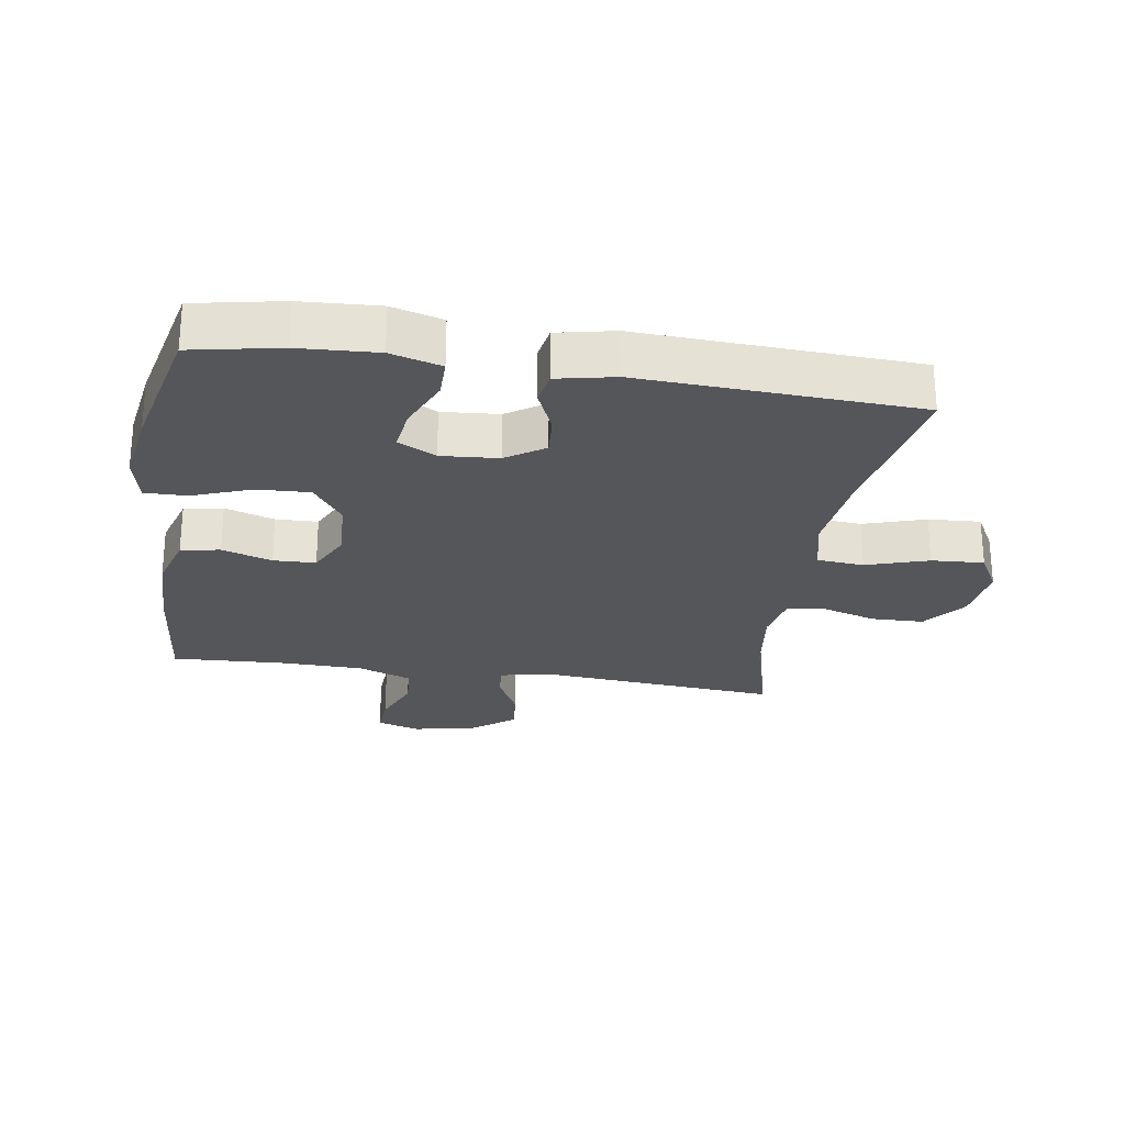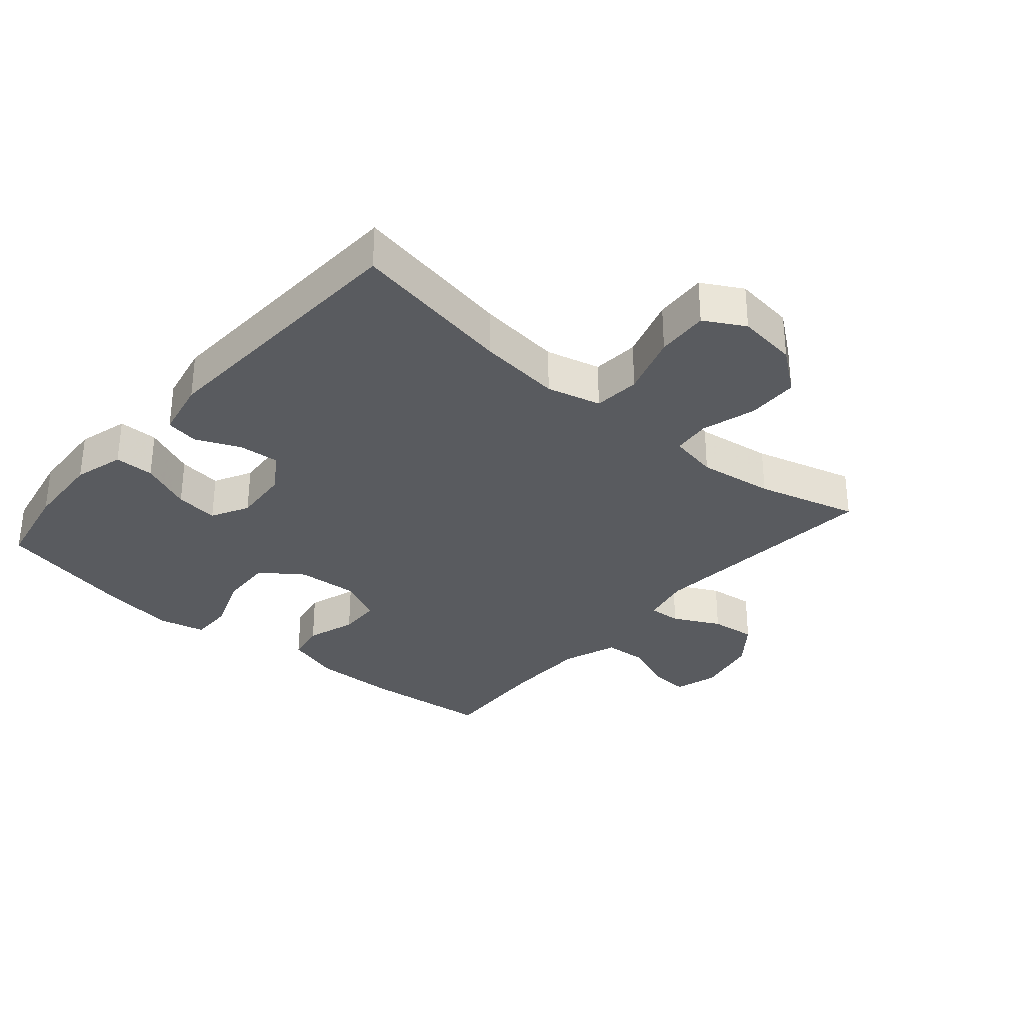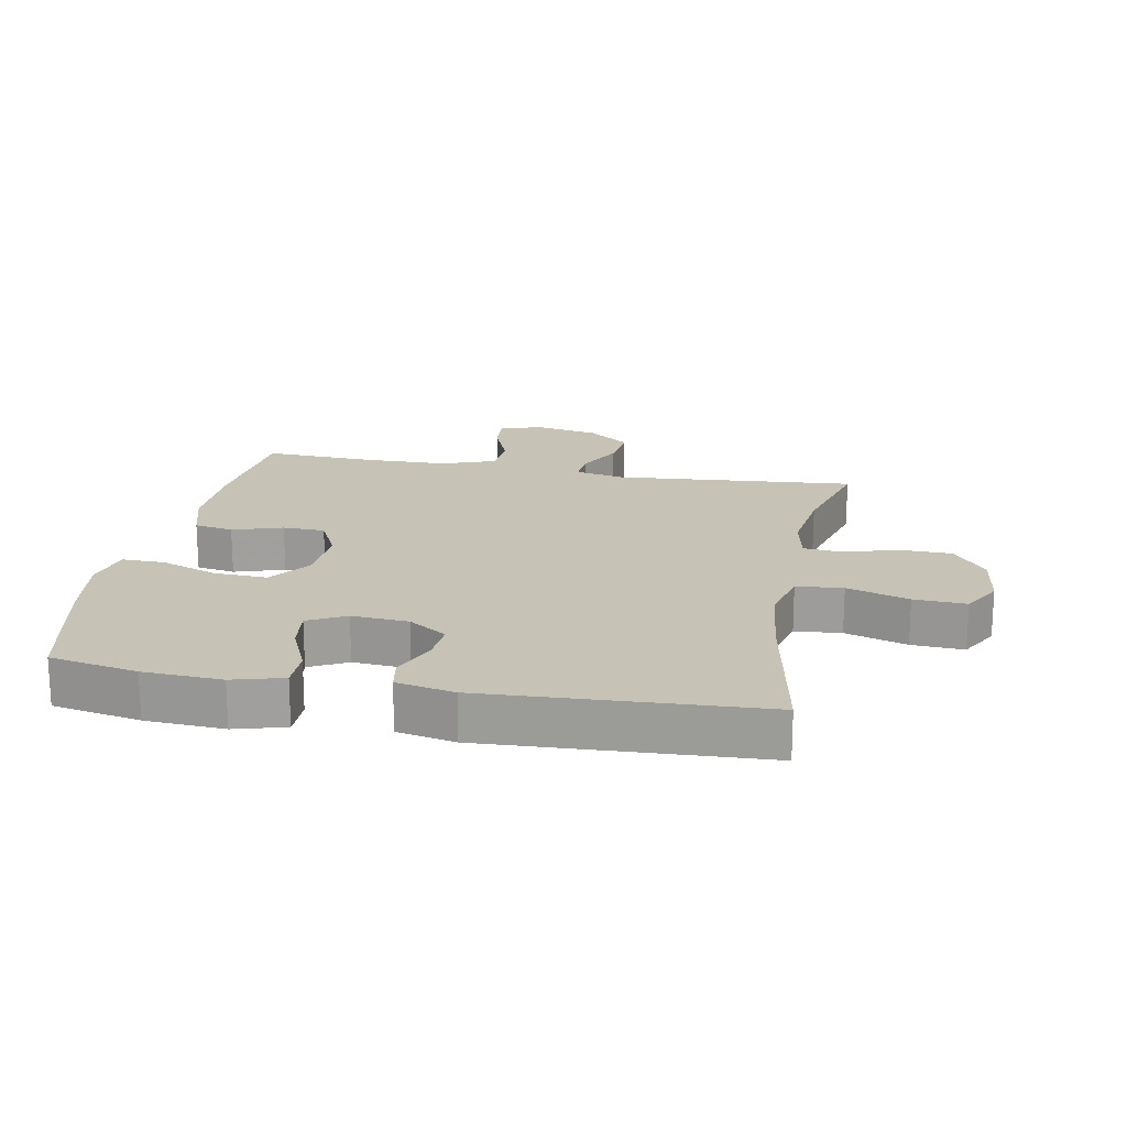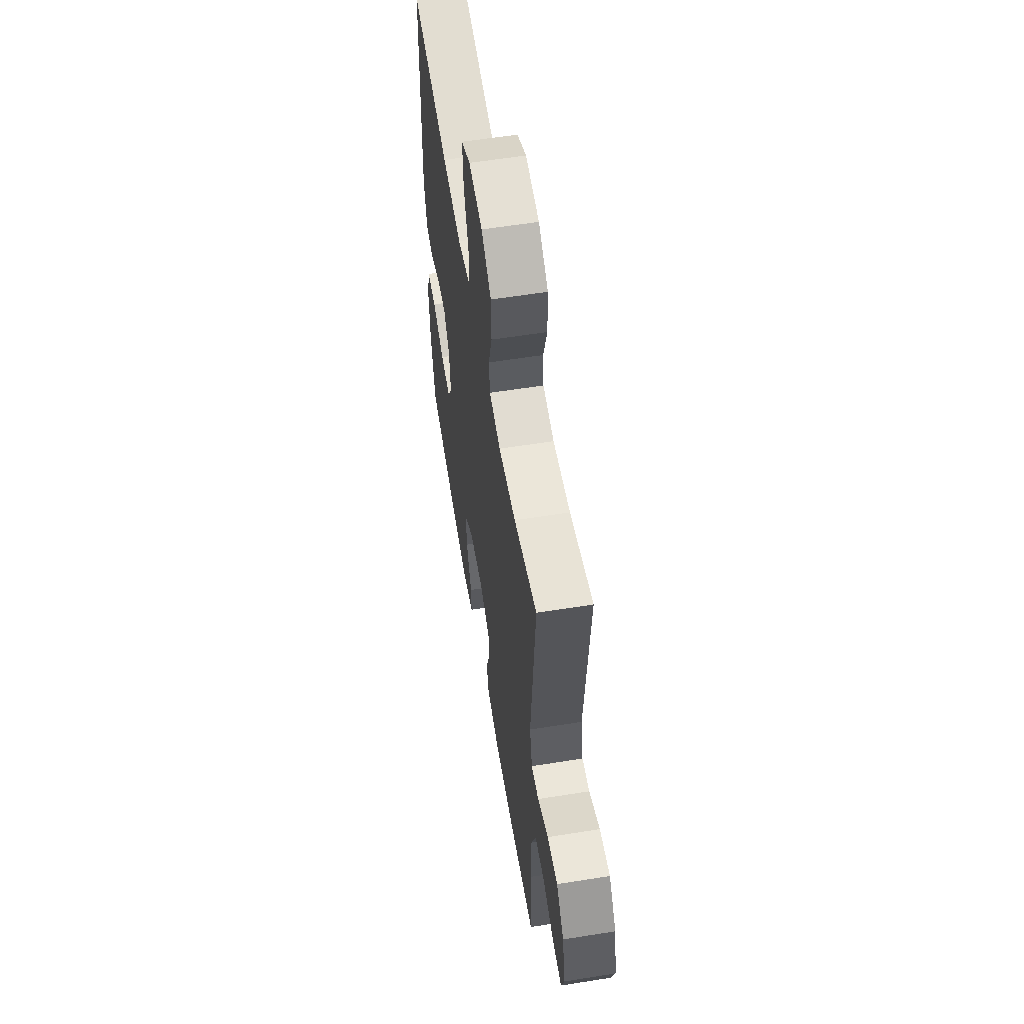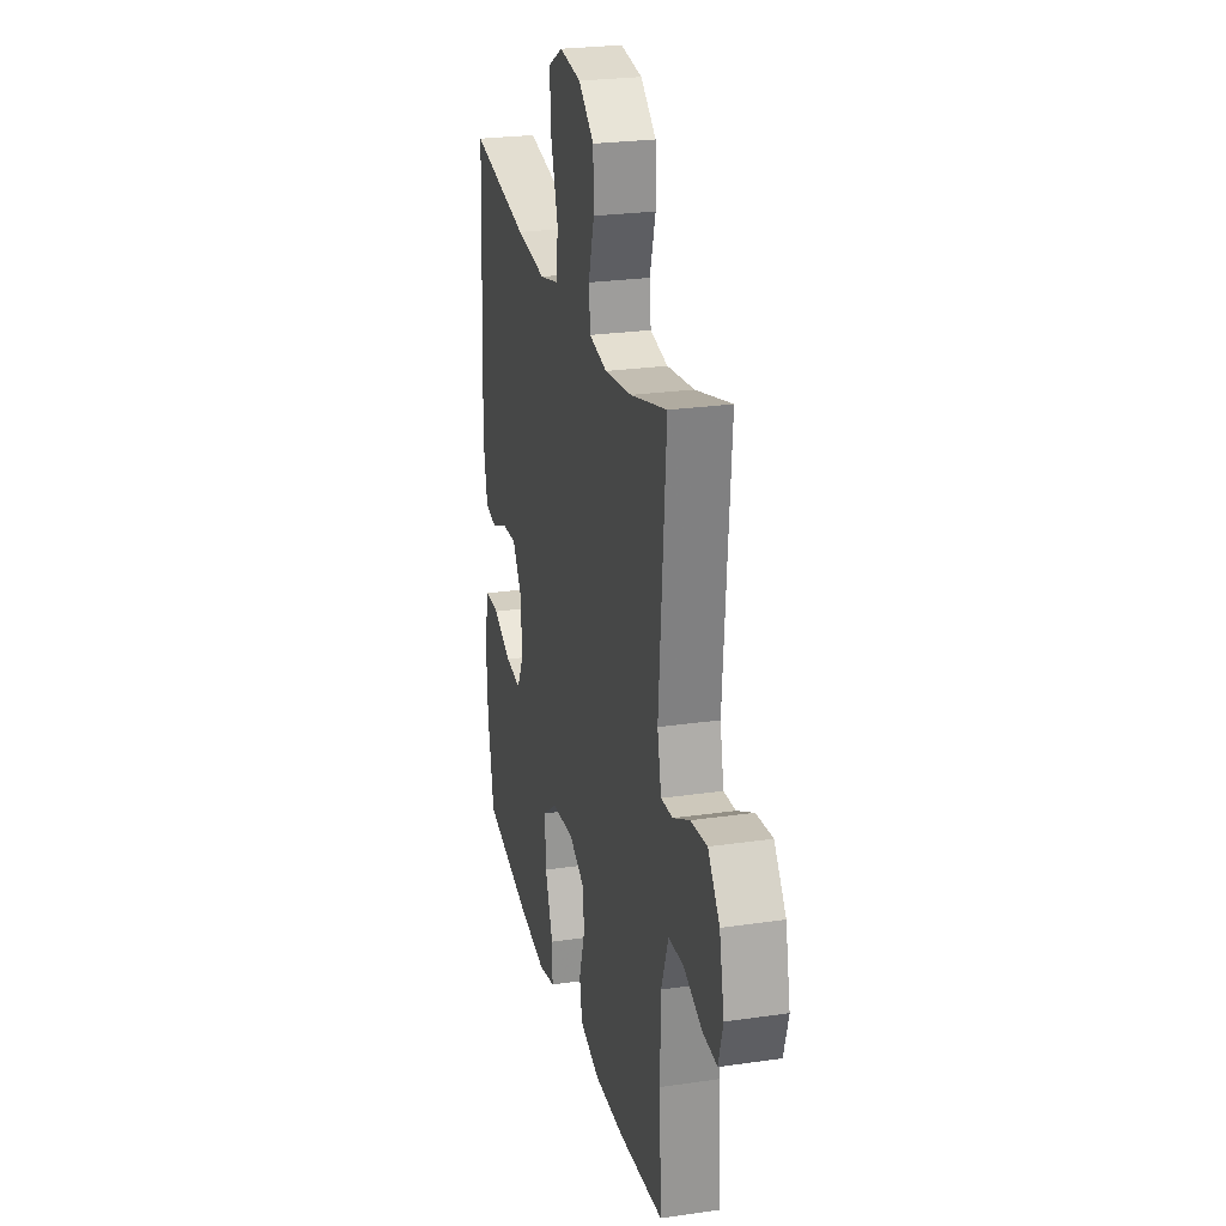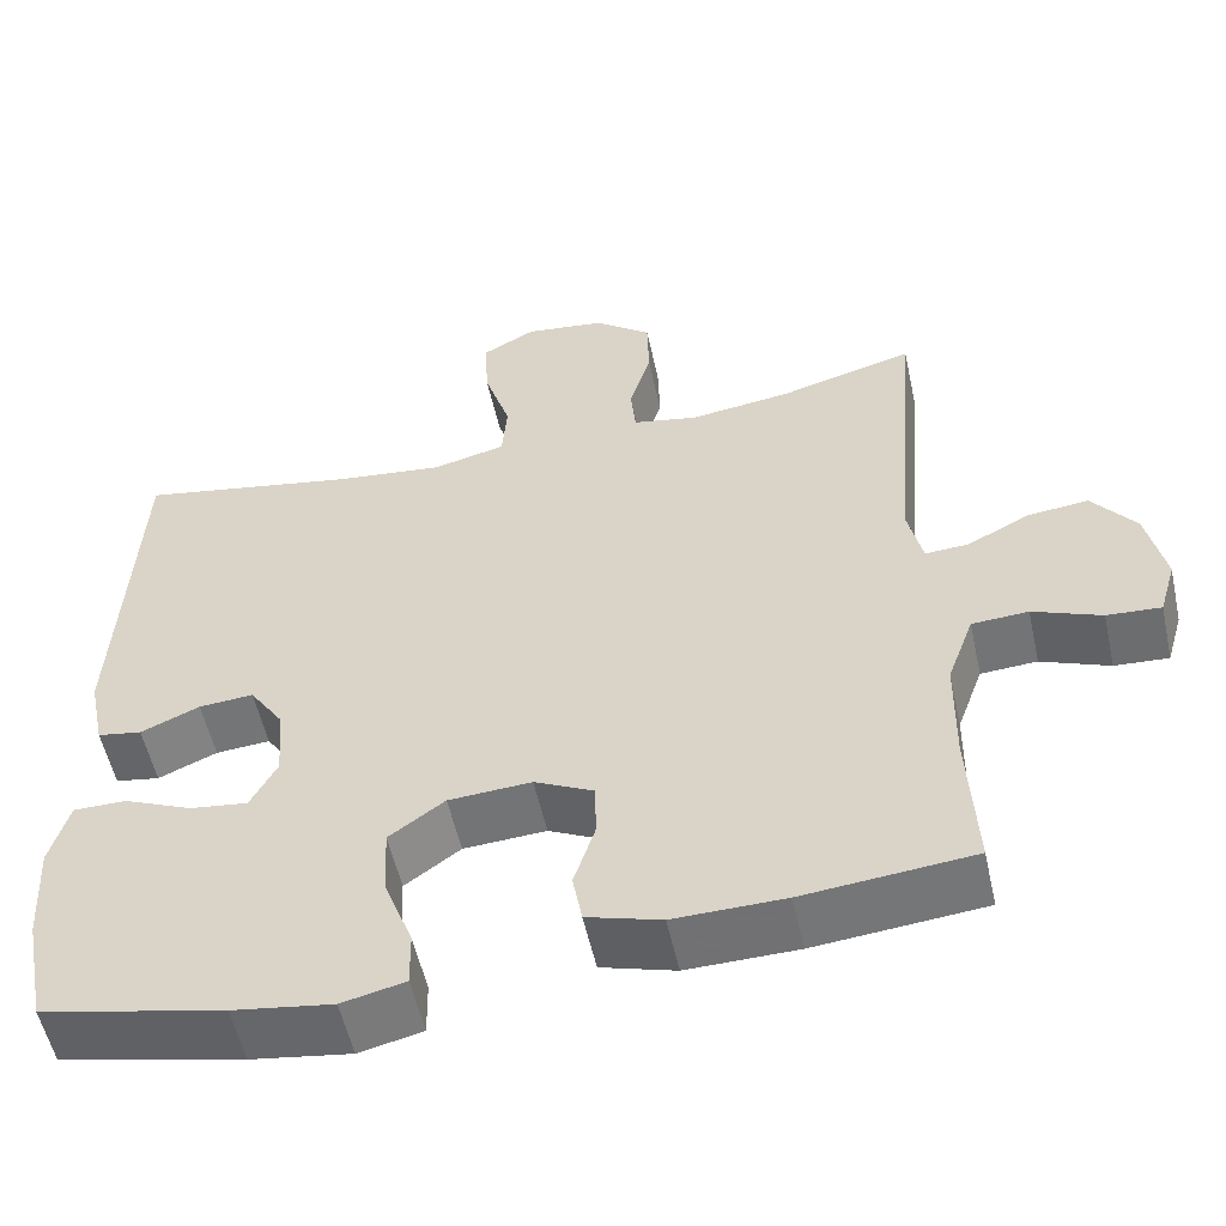
<metadata>
{"format":"obj","ext":"obj","renderer":"f3d","projection":"perspective","resolution":1024,"background":"white","views":[{"elev":-25.8,"azim":-98.9,"up":"+Y"},{"elev":-32.1,"azim":-40.6,"up":"+Y"},{"elev":18.9,"azim":-79.4,"up":"+Y"},{"elev":58.7,"azim":80.6,"up":"+Z"},{"elev":25.2,"azim":76.8,"up":"+Z"},{"elev":-55.1,"azim":12.4,"up":"+Z"}]}
</metadata>
<code>
v -0.5 0.07 -0.5
v -0.527 0.07 -0.362
v -0.534 0.07 -0.239
v -0.512 0.07 -0.16
v -0.45 0.07 -0.16
v -0.369 0.07 -0.195
v -0.301 0.07 -0.204
v -0.27 0.07 -0.145
v -0.277 0.07 -0.056
v -0.317 0.07 0.004
v -0.381 0.07 -0.001
v -0.45 0.07 -0.031
v -0.502 0.07 -0.022
v -0.521 0.07 0.069
v -0.5 0.07 0.5
v -0.245 0.07 0.453
v -0.115 0.07 0.438
v -0.03 0.07 0.459
v -0.024 0.07 0.532
v -0.055 0.07 0.629
v -0.06 0.07 0.711
v 0.003 0.07 0.746
v 0.097 0.07 0.734
v 0.164 0.07 0.682
v 0.166 0.07 0.601
v 0.141 0.07 0.516
v 0.147 0.07 0.456
v 0.224 0.07 0.441
v 0.342 0.07 0.457
v 0.5 0.07 0.5
v 0.469 0.07 0.123
v 0.486 0.07 0.045
v 0.537 0.07 0.048
v 0.61 0.07 0.085
v 0.681 0.07 0.093
v 0.732 0.07 0.027
v 0.753 0.07 -0.072
v 0.733 0.07 -0.14
v 0.67 0.07 -0.136
v 0.59 0.07 -0.104
v 0.524 0.07 -0.108
v 0.493 0.07 -0.194
v 0.491 0.07 -0.325
v 0.5 0.07 -0.5
v 0.302 0.07 -0.519
v 0.172 0.07 -0.521
v 0.085 0.07 -0.495
v 0.074 0.07 -0.434
v 0.099 0.07 -0.356
v 0.097 0.07 -0.29
v 0.028 0.07 -0.256
v -0.069 0.07 -0.262
v -0.134 0.07 -0.309
v -0.13 0.07 -0.392
v -0.096 0.07 -0.483
v -0.095 0.07 -0.549
v -0.169 0.07 -0.566
v -0.286 0.07 -0.548
v -0.5 0 -0.5
v -0.527 0 -0.362
v -0.534 0 -0.239
v -0.512 0 -0.16
v -0.45 0 -0.16
v -0.369 0 -0.195
v -0.301 0 -0.204
v -0.27 0 -0.145
v -0.277 0 -0.056
v -0.317 0 0.004
v -0.381 0 -0.001
v -0.45 0 -0.031
v -0.502 0 -0.022
v -0.521 0 0.069
v -0.5 0 0.5
v -0.245 0 0.453
v -0.115 0 0.438
v -0.03 0 0.459
v -0.024 0 0.532
v -0.055 0 0.629
v -0.06 0 0.711
v 0.003 0 0.746
v 0.097 0 0.734
v 0.164 0 0.682
v 0.166 0 0.601
v 0.141 0 0.516
v 0.147 0 0.456
v 0.224 0 0.441
v 0.342 0 0.457
v 0.5 0 0.5
v 0.469 0 0.123
v 0.486 0 0.045
v 0.537 0 0.048
v 0.61 0 0.085
v 0.681 0 0.093
v 0.732 0 0.027
v 0.753 0 -0.072
v 0.733 0 -0.14
v 0.67 0 -0.136
v 0.59 0 -0.104
v 0.524 0 -0.108
v 0.493 0 -0.194
v 0.491 0 -0.325
v 0.5 0 -0.5
v 0.302 0 -0.519
v 0.172 0 -0.521
v 0.085 0 -0.495
v 0.074 0 -0.434
v 0.099 0 -0.356
v 0.097 0 -0.29
v 0.028 0 -0.256
v -0.069 0 -0.262
v -0.134 0 -0.309
v -0.13 0 -0.392
v -0.096 0 -0.483
v -0.095 0 -0.549
v -0.169 0 -0.566
v -0.286 0 -0.548
f 4 5 6
f 3 4 6
f 2 3 6
f 1 2 6
f 58 1 6
f 57 58 6
f 56 57 6
f 55 56 6
f 54 55 6
f 53 54 6 7
f 52 53 7 8
f 51 52 8 9
f 50 51 9 10
f 47 48 49
f 46 47 49
f 45 46 49
f 44 45 49
f 43 44 49
f 42 43 49 50
f 41 42 50 10
f 38 39 40
f 37 38 40
f 36 37 40
f 35 36 40
f 34 35 40
f 33 34 40
f 32 33 40 41
f 29 30 31
f 28 29 31 32
f 32 41 10
f 28 32 10
f 27 28 10
f 24 25 26
f 23 24 26
f 22 23 26
f 21 22 26
f 20 21 26
f 19 20 26
f 18 19 26 27
f 14 15 16
f 13 14 16
f 12 13 16
f 11 12 16
f 11 16 17
f 17 18 27
f 11 17 27
f 10 11 27
f 64 63 62
f 64 62 61
f 64 61 60
f 64 60 59
f 64 59 116
f 64 116 115
f 64 115 114
f 64 114 113
f 64 113 112
f 65 64 112 111
f 66 65 111 110
f 67 66 110 109
f 68 67 109 108
f 107 106 105
f 107 105 104
f 107 104 103
f 107 103 102
f 107 102 101
f 108 107 101 100
f 68 108 100 99
f 98 97 96
f 98 96 95
f 98 95 94
f 98 94 93
f 98 93 92
f 98 92 91
f 99 98 91 90
f 89 88 87
f 90 89 87 86
f 68 99 90
f 68 90 86
f 68 86 85
f 84 83 82
f 84 82 81
f 84 81 80
f 84 80 79
f 84 79 78
f 84 78 77
f 85 84 77 76
f 74 73 72
f 74 72 71
f 74 71 70
f 74 70 69
f 75 74 69
f 85 76 75
f 85 75 69
f 85 69 68
f 1 59 60 2
f 2 60 61 3
f 3 61 62 4
f 4 62 63 5
f 5 63 64 6
f 6 64 65 7
f 7 65 66 8
f 8 66 67 9
f 9 67 68 10
f 10 68 69 11
f 11 69 70 12
f 12 70 71 13
f 13 71 72 14
f 14 72 73 15
f 15 73 74 16
f 16 74 75 17
f 17 75 76 18
f 18 76 77 19
f 19 77 78 20
f 20 78 79 21
f 21 79 80 22
f 22 80 81 23
f 23 81 82 24
f 24 82 83 25
f 25 83 84 26
f 26 84 85 27
f 27 85 86 28
f 28 86 87 29
f 29 87 88 30
f 30 88 89 31
f 31 89 90 32
f 32 90 91 33
f 33 91 92 34
f 34 92 93 35
f 35 93 94 36
f 36 94 95 37
f 37 95 96 38
f 38 96 97 39
f 39 97 98 40
f 40 98 99 41
f 41 99 100 42
f 42 100 101 43
f 43 101 102 44
f 44 102 103 45
f 45 103 104 46
f 46 104 105 47
f 47 105 106 48
f 48 106 107 49
f 49 107 108 50
f 50 108 109 51
f 51 109 110 52
f 52 110 111 53
f 53 111 112 54
f 54 112 113 55
f 55 113 114 56
f 56 114 115 57
f 57 115 116 58
f 58 116 59 1

</code>
